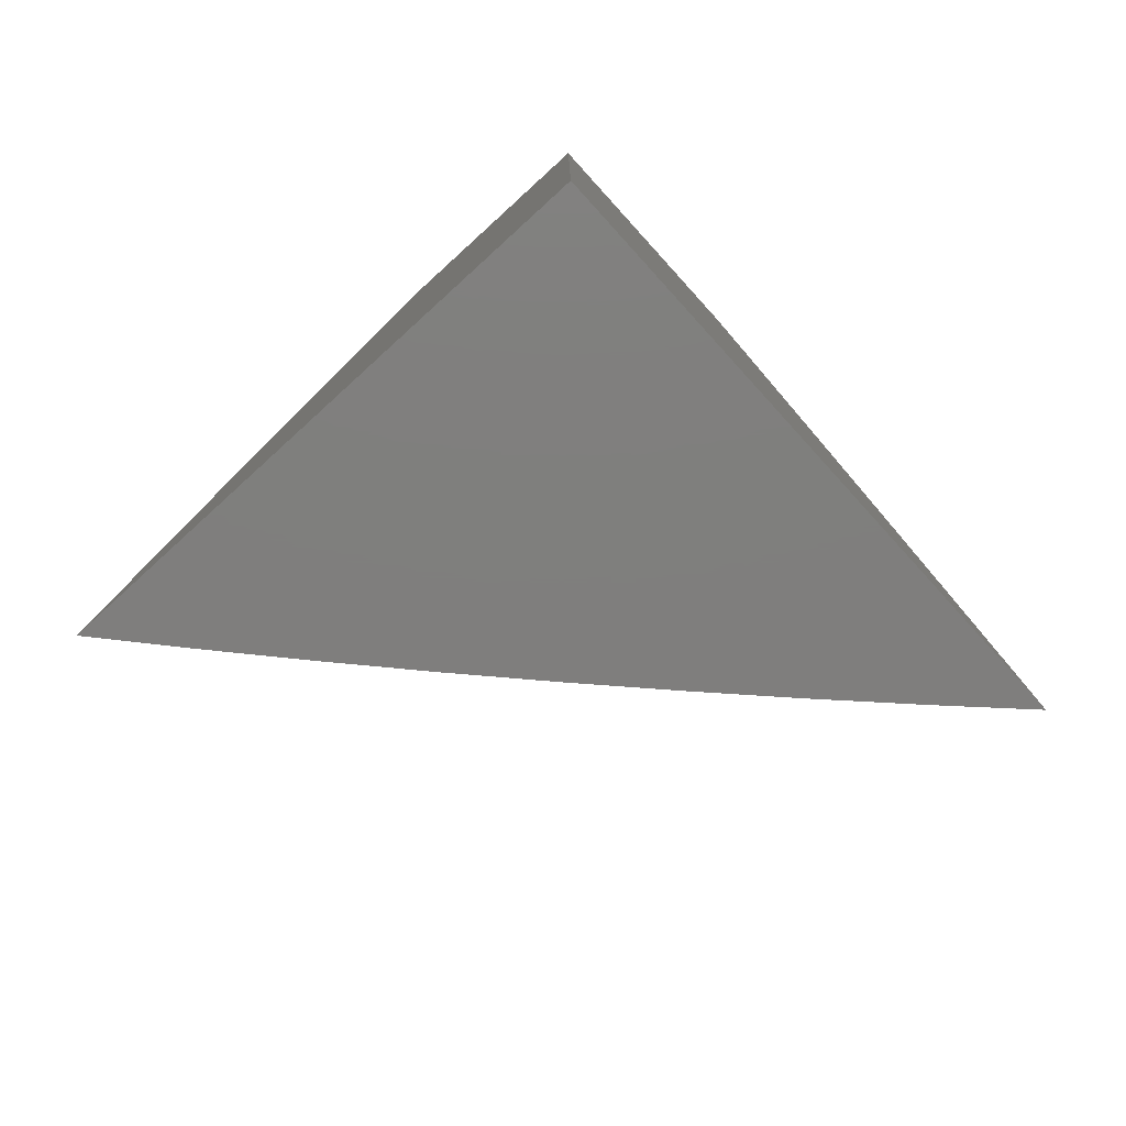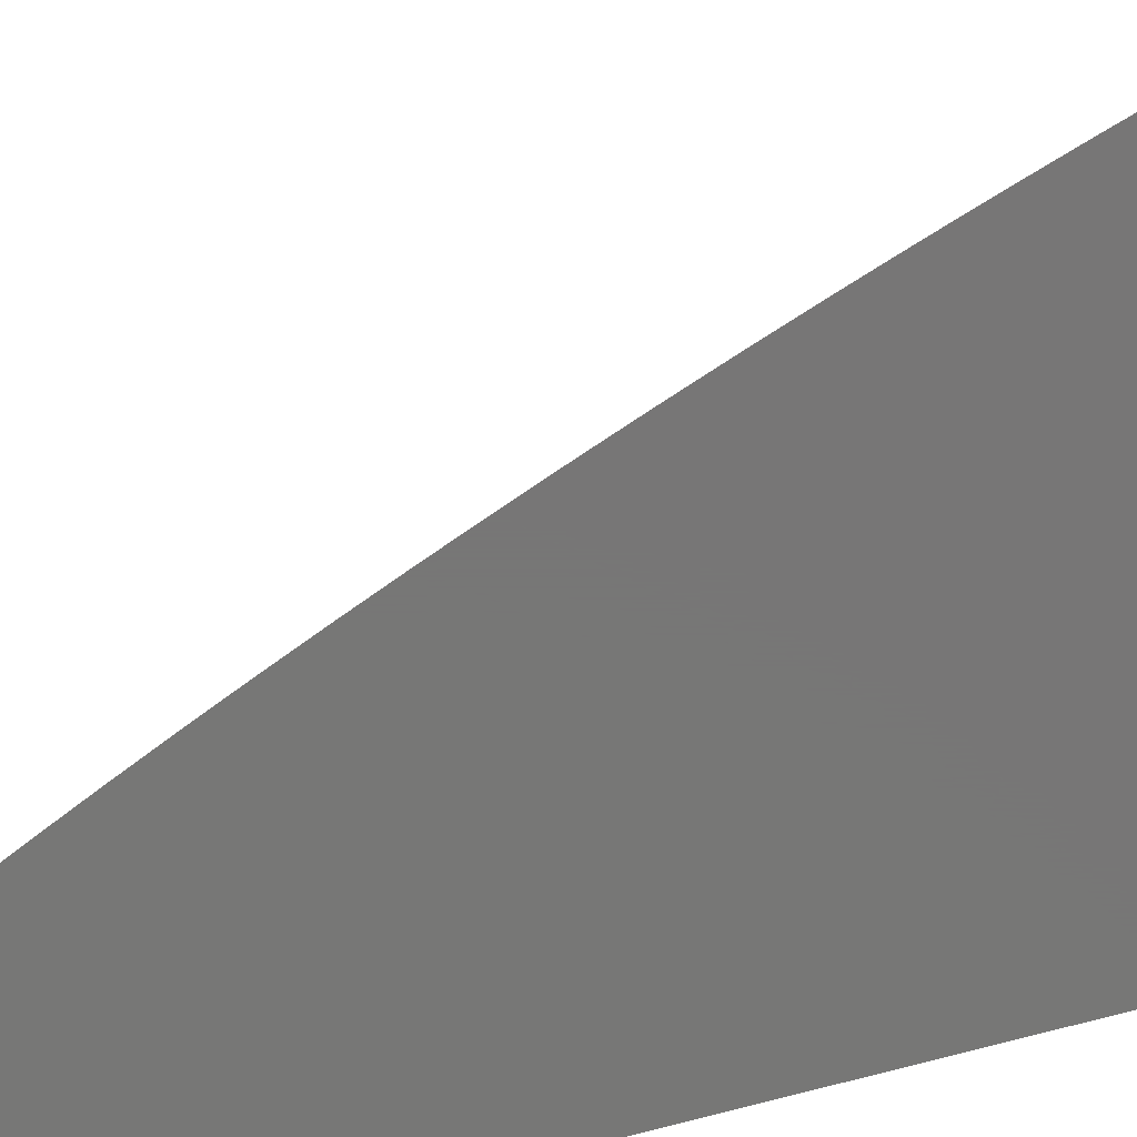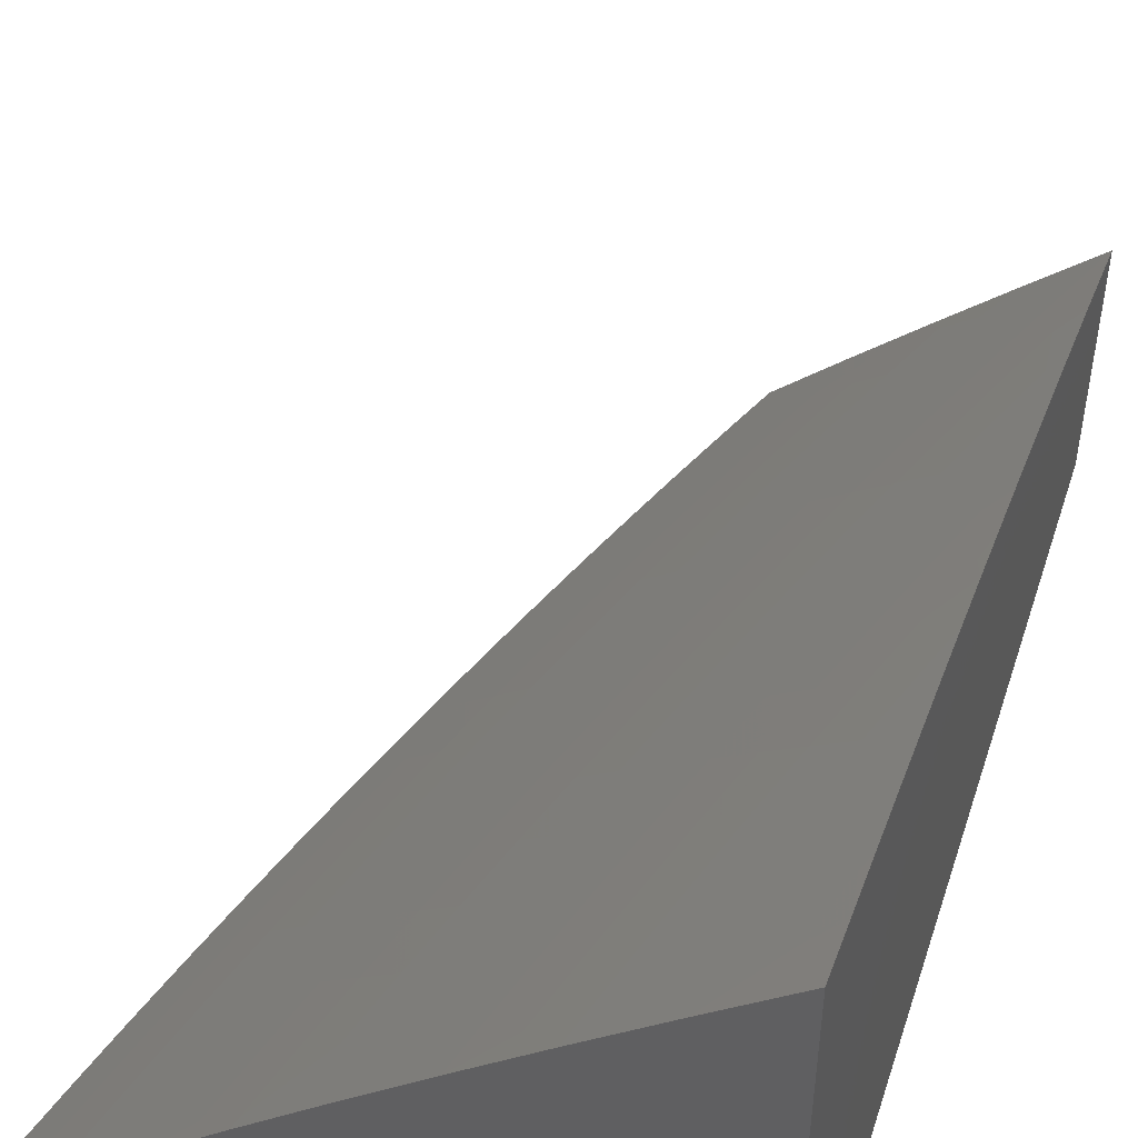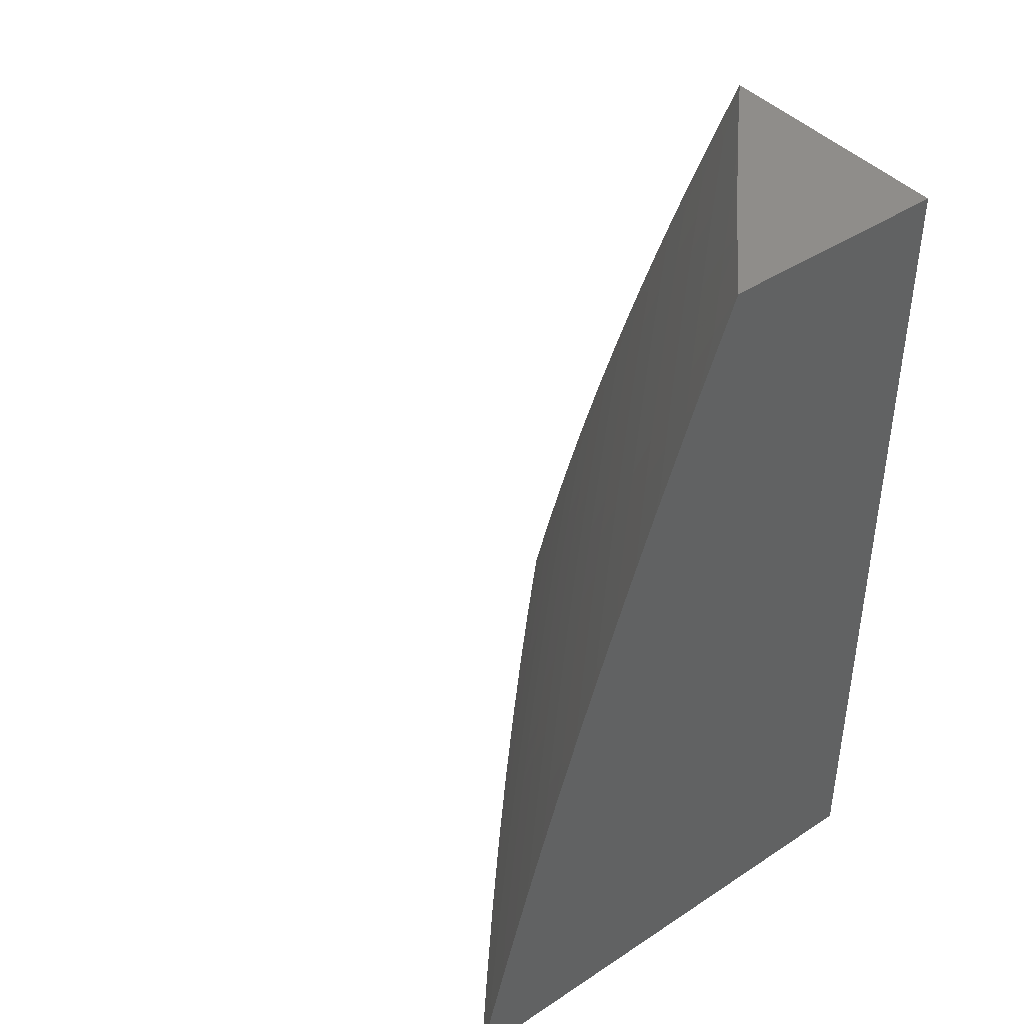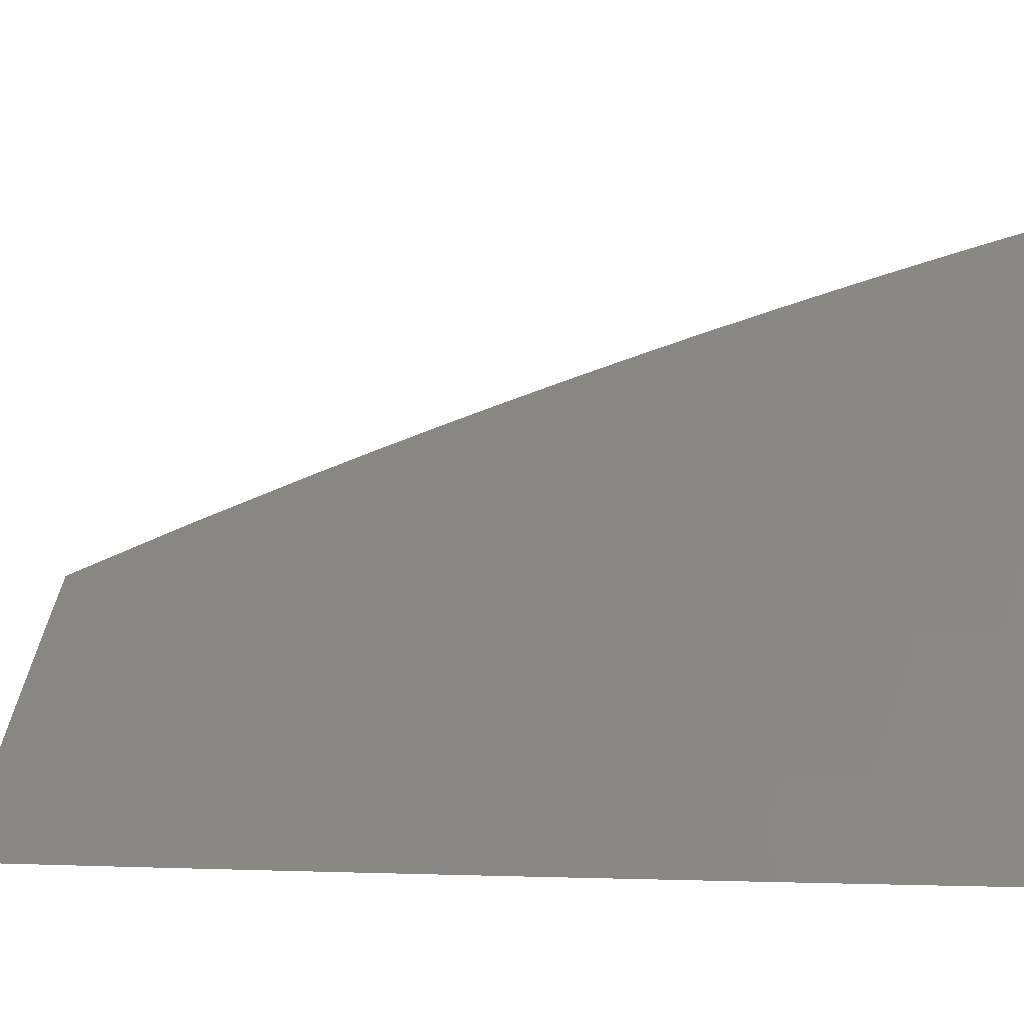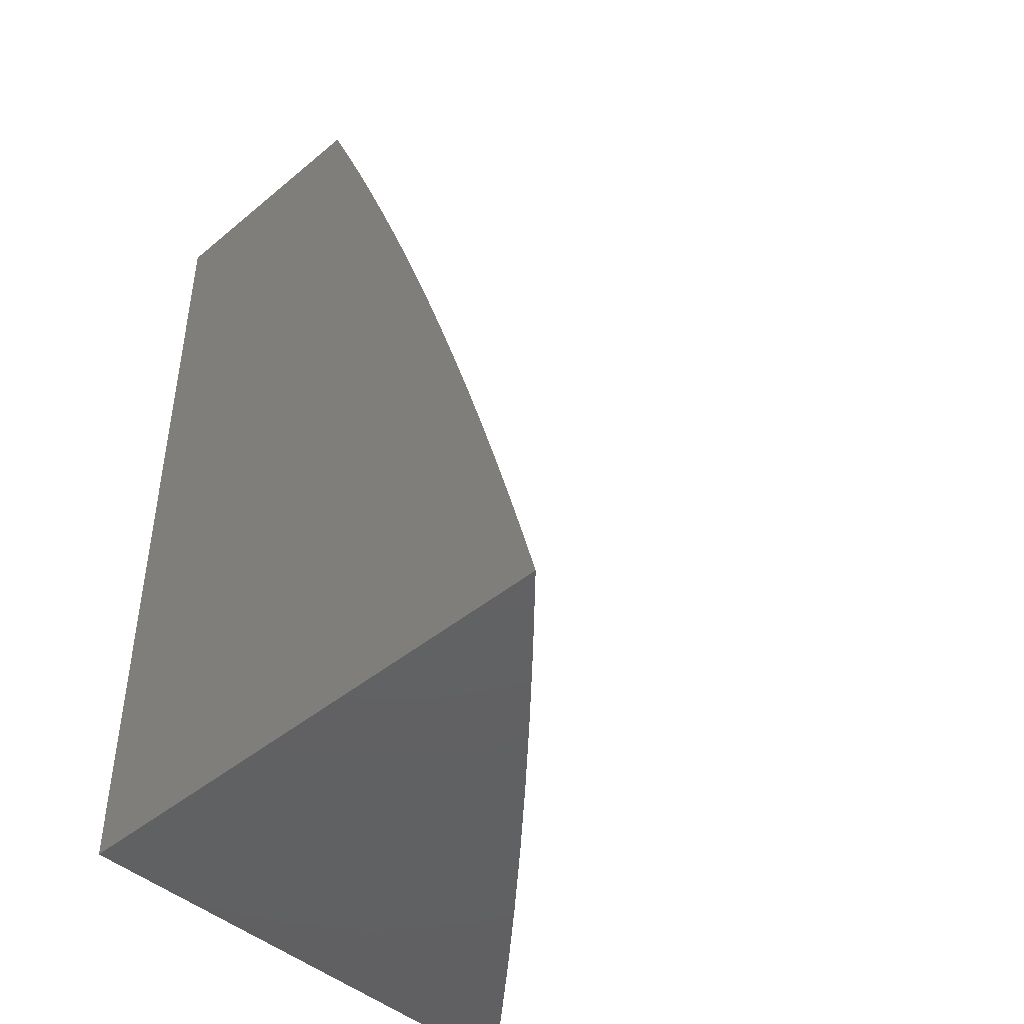
<metadata>
{"format":"stl","ext":"stl","renderer":"f3d","projection":"perspective","resolution":1024,"background":"white","views":[{"elev":-78.6,"azim":132.3,"up":"+Y"},{"elev":-69.2,"azim":-74.1,"up":"+Z"},{"elev":49.7,"azim":17.9,"up":"+Z"},{"elev":42.4,"azim":51.7,"up":"+Y"},{"elev":-4.5,"azim":-79.9,"up":"+Z"},{"elev":-44.3,"azim":-136.0,"up":"+Y"}]}
</metadata>
<code>
# stl→obj: 211 verts, 418 faces
v -7.216 3 8.068
v -7.287 3 8
v -7.267 2.953 8.039
v -7.313 2.939 8
v -7.295 2.885 8.039
v -7.338 2.878 8
v -7.323 2.817 8.039
v -7.363 2.816 8
v -7.35 2.748 8.039
v -7.387 2.755 8
v -7.377 2.68 8.039
v -7.411 2.693 8
v -7.435 2.631 8
v -7.402 2.611 8.039
v -7.457 2.569 8
v -7.427 2.542 8.039
v -7.479 2.506 8
v -7.452 2.474 8.039
v -7.501 2.443 8
v -7.475 2.405 8.039
v -7.522 2.381 8
v -7.498 2.336 8.039
v -7.543 2.318 8
v -7.52 2.267 8.039
v -7.563 2.254 8
v -7.542 2.198 8.039
v -7.582 2.191 8
v -7.562 2.129 8.039
v -7.601 2.128 8
v -7.582 2.06 8.039
v -7.62 2.064 8
v -7.637 2 8
v -7.56 2 8.078
v -7.546 2.05 8.077
v -7.527 2.119 8.077
v -7.491 2.109 8.116
v -7.506 2.187 8.077
v -7.47 2.177 8.116
v -7.485 2.256 8.077
v -7.449 2.245 8.116
v -7.463 2.325 8.077
v -7.427 2.314 8.116
v -7.44 2.393 8.077
v -7.404 2.382 8.116
v -7.416 2.462 8.077
v -7.381 2.45 8.116
v -7.392 2.53 8.077
v -7.357 2.518 8.116
v -7.367 2.599 8.077
v -7.332 2.586 8.116
v -7.307 2.655 8.116
v -7.271 2.642 8.154
v -7.245 2.709 8.154
v -7.21 2.696 8.192
v -7.219 2.776 8.154
v -7.184 2.763 8.192
v -7.191 2.844 8.154
v -7.156 2.83 8.192
v -7.163 2.911 8.154
v -7.128 2.897 8.192
v -7.134 2.978 8.154
v -7.099 2.963 8.192
v -7.073 3 8.202
v -7.064 2.949 8.23
v -7 3 8.268
v -7.029 2.934 8.268
v -7 2.877 8.316
v -7.023 2.854 8.305
v -7.015 2.774 8.343
v -7.05 2.788 8.305
v -7.041 2.708 8.343
v -7.077 2.722 8.305
v -7.067 2.642 8.343
v -7.103 2.656 8.305
v -7.129 2.59 8.305
v -7.165 2.603 8.268
v -7.19 2.536 8.268
v -7.226 2.549 8.23
v -7.214 2.469 8.268
v -7.25 2.482 8.23
v -7.238 2.402 8.268
v -7.274 2.414 8.23
v -7.26 2.336 8.268
v -7.297 2.347 8.23
v -7.283 2.269 8.268
v -7.319 2.28 8.23
v -7.304 2.202 8.268
v -7.341 2.213 8.23
v -7.325 2.135 8.268
v -7.361 2.145 8.23
v -7.345 2.068 8.268
v -7.382 2.078 8.23
v -7.401 2.01 8.23
v -7.438 2.02 8.192
v -7.404 2 8.23
v -7.483 2 8.154
v -7.474 2.03 8.154
v -7.51 2.04 8.116
v -7.454 2.098 8.154
v -7.325 2 8.305
v -7.245 2 8.38
v -7.271 2.047 8.343
v -7.308 2.057 8.305
v -7.164 2 8.453
v -7.197 2.026 8.417
v -7.234 2.036 8.38
v -7.251 2.113 8.343
v -7.288 2.124 8.305
v -7.268 2.191 8.305
v -7.082 2 8.526
v -7.122 2.005 8.49
v -7.159 2.015 8.453
v -7.177 2.092 8.417
v -7.214 2.102 8.38
v -7.194 2.168 8.38
v -7.231 2.18 8.343
v -7.21 2.246 8.343
v -7.246 2.257 8.305
v -7.224 2.324 8.305
v -7 2 8.598
v -7.027 2.048 8.562
v -7.065 2.059 8.526
v -7.102 2.07 8.49
v -7.082 2.135 8.49
v -7.12 2.146 8.453
v -7.099 2.211 8.453
v -7.136 2.223 8.417
v -7.114 2.288 8.417
v -7.151 2.3 8.38
v -7.128 2.366 8.38
v -7.165 2.378 8.343
v -7.142 2.444 8.343
v -7.178 2.457 8.305
v -7.154 2.523 8.305
v -7 2.064 8.581
v -7.007 2.112 8.562
v -7.045 2.123 8.526
v -7 2.127 8.564
v -7 2.191 8.546
v -7 2.254 8.528
v -7.003 2.253 8.526
v -7.024 2.188 8.526
v -7.061 2.2 8.49
v -7 2.317 8.509
v -7.04 2.265 8.49
v -7.018 2.329 8.49
v -7 2.38 8.49
v -7.055 2.342 8.453
v -7.032 2.407 8.453
v -7.069 2.419 8.417
v -7.045 2.485 8.417
v -7.081 2.498 8.38
v -7.02 2.55 8.417
v -7.057 2.563 8.38
v -7.031 2.629 8.38
v -7.093 2.577 8.343
v -7 2.443 8.47
v -7.008 2.472 8.453
v -7 2.505 8.449
v -7 2.568 8.428
v -7 2.63 8.407
v -7 2.692 8.385
v -7.005 2.694 8.38
v -7 2.754 8.363
v -7.145 3 8.135
v -7.169 2.992 8.116
v -7.198 2.925 8.116
v -7.226 2.857 8.116
v -7.254 2.79 8.116
v -7.281 2.722 8.116
v -7.342 2.667 8.077
v -7.232 2.939 8.077
v -7.261 2.871 8.077
v -7.288 2.803 8.077
v -7.316 2.735 8.077
v -7.093 2.882 8.23
v -7.121 2.816 8.23
v -7.148 2.749 8.23
v -7.175 2.682 8.23
v -7.236 2.629 8.192
v -7.297 2.574 8.154
v -7.321 2.506 8.154
v -7.345 2.438 8.154
v -7.369 2.37 8.154
v -7.391 2.302 8.154
v -7.413 2.234 8.154
v -7.434 2.166 8.154
v -7.058 2.868 8.268
v -7.086 2.802 8.268
v -7.113 2.736 8.268
v -7.139 2.669 8.268
v -7.2 2.616 8.23
v -7.261 2.561 8.192
v -7.286 2.494 8.192
v -7.31 2.426 8.192
v -7.333 2.359 8.192
v -7.355 2.291 8.192
v -7.377 2.224 8.192
v -7.398 2.156 8.192
v -7.418 2.088 8.192
v -7.118 2.511 8.343
v -7.105 2.432 8.38
v -7.201 2.39 8.305
v -7.092 2.354 8.417
v -7.188 2.312 8.343
v -7.173 2.234 8.38
v -7.157 2.157 8.417
v -7.14 2.081 8.453
v -7.077 2.277 8.453
v -7 2 8
v -7 3 8
f 1 2 3
f 3 2 4
f 3 4 5
f 5 4 6
f 5 6 7
f 7 6 8
f 7 8 9
f 9 8 10
f 9 10 11
f 11 10 12
f 11 12 13
f 11 13 14
f 14 13 15
f 14 15 16
f 16 15 17
f 16 17 18
f 18 17 19
f 18 19 20
f 20 19 21
f 20 21 22
f 22 21 23
f 22 23 24
f 24 23 25
f 24 25 26
f 26 25 27
f 26 27 28
f 28 27 29
f 28 29 30
f 30 29 31
f 30 31 32
f 32 33 30
f 30 33 34
f 30 34 35
f 35 34 36
f 35 36 37
f 37 36 38
f 37 38 39
f 39 38 40
f 39 40 41
f 41 40 42
f 41 42 43
f 43 42 44
f 43 44 45
f 45 44 46
f 45 46 47
f 47 46 48
f 47 48 49
f 49 48 50
f 49 50 51
f 51 50 52
f 51 52 53
f 53 52 54
f 53 54 55
f 55 54 56
f 55 56 57
f 57 56 58
f 57 58 59
f 59 58 60
f 59 60 61
f 61 60 62
f 61 62 63
f 63 62 64
f 63 64 65
f 65 64 66
f 65 66 67
f 67 66 68
f 67 68 69
f 69 68 70
f 69 70 71
f 71 70 72
f 71 72 73
f 73 72 74
f 73 74 75
f 75 74 76
f 75 76 77
f 77 76 78
f 77 78 79
f 79 78 80
f 79 80 81
f 81 80 82
f 81 82 83
f 83 82 84
f 83 84 85
f 85 84 86
f 85 86 87
f 87 86 88
f 87 88 89
f 89 88 90
f 89 90 91
f 91 90 92
f 91 92 93
f 93 92 94
f 93 94 95
f 95 94 96
f 96 94 97
f 96 97 98
f 98 97 99
f 98 99 36
f 36 99 38
f 34 33 98
f 98 33 96
f 95 100 93
f 93 100 91
f 101 102 100
f 100 102 103
f 100 103 91
f 91 103 89
f 104 105 101
f 101 105 106
f 101 106 102
f 102 106 107
f 102 107 108
f 108 107 109
f 108 109 87
f 87 109 85
f 110 111 104
f 104 111 112
f 104 112 105
f 105 112 113
f 105 113 114
f 114 113 115
f 114 115 116
f 116 115 117
f 116 117 118
f 118 117 119
f 118 119 83
f 83 119 81
f 120 121 110
f 110 121 122
f 110 122 123
f 123 122 124
f 123 124 125
f 125 124 126
f 125 126 127
f 127 126 128
f 127 128 129
f 129 128 130
f 129 130 131
f 131 130 132
f 131 132 133
f 133 132 134
f 133 134 77
f 77 134 75
f 120 135 121
f 121 135 136
f 121 136 137
f 137 136 138
f 137 138 139
f 135 138 136
f 140 141 139
f 139 141 142
f 139 142 137
f 137 142 143
f 137 143 124
f 124 143 126
f 140 144 141
f 141 144 145
f 141 145 142
f 142 145 143
f 145 144 146
f 146 144 147
f 146 147 148
f 148 147 149
f 148 149 150
f 150 149 151
f 150 151 152
f 152 151 153
f 152 153 154
f 154 153 155
f 154 155 156
f 156 155 73
f 156 73 75
f 147 157 149
f 149 157 158
f 149 158 151
f 151 158 159
f 151 159 153
f 153 159 160
f 153 160 161
f 157 159 158
f 153 161 155
f 155 161 162
f 155 162 163
f 163 162 164
f 163 164 71
f 71 164 69
f 164 67 69
f 63 165 61
f 61 165 166
f 61 166 59
f 59 166 167
f 59 167 57
f 57 167 168
f 57 168 55
f 55 168 169
f 55 169 53
f 53 169 170
f 53 170 51
f 51 170 171
f 51 171 49
f 49 171 14
f 49 14 47
f 47 14 16
f 47 16 45
f 45 16 18
f 45 18 43
f 43 18 20
f 43 20 41
f 41 20 22
f 41 22 39
f 39 22 24
f 39 24 37
f 37 24 26
f 37 26 35
f 35 26 28
f 35 28 30
f 165 1 166
f 166 1 172
f 166 172 167
f 167 172 168
f 172 1 3
f 172 3 173
f 173 3 5
f 173 5 174
f 174 5 7
f 174 7 175
f 175 7 9
f 175 9 11
f 64 62 176
f 176 62 60
f 176 60 177
f 177 60 58
f 177 58 178
f 178 58 56
f 178 56 179
f 179 56 54
f 179 54 180
f 180 54 52
f 180 52 181
f 181 52 50
f 181 50 182
f 182 50 48
f 182 48 183
f 183 48 46
f 183 46 184
f 184 46 44
f 184 44 185
f 185 44 42
f 185 42 186
f 186 42 40
f 186 40 187
f 187 40 38
f 187 38 99
f 66 64 188
f 188 64 176
f 188 176 189
f 189 176 177
f 189 177 190
f 190 177 178
f 190 178 191
f 191 178 179
f 191 179 192
f 192 179 180
f 192 180 193
f 193 180 181
f 193 181 194
f 194 181 182
f 194 182 195
f 195 182 183
f 195 183 196
f 196 183 184
f 196 184 197
f 197 184 185
f 197 185 198
f 198 185 186
f 198 186 199
f 199 186 187
f 199 187 200
f 200 187 99
f 200 99 97
f 70 68 188
f 188 68 66
f 70 188 189
f 169 168 173
f 173 168 172
f 169 173 174
f 72 70 189
f 72 189 190
f 170 169 174
f 170 174 175
f 74 72 190
f 74 190 191
f 155 163 71
f 155 71 73
f 171 170 175
f 171 175 11
f 76 74 191
f 76 191 192
f 14 171 11
f 78 76 192
f 78 192 193
f 75 134 156
f 156 134 201
f 156 201 154
f 154 201 152
f 80 78 193
f 80 193 194
f 133 77 79
f 134 132 201
f 201 132 202
f 201 202 152
f 152 202 150
f 82 80 194
f 82 194 195
f 133 79 203
f 203 79 81
f 203 81 119
f 132 130 202
f 202 130 204
f 202 204 150
f 150 204 148
f 84 82 195
f 84 195 196
f 133 203 131
f 131 203 205
f 131 205 129
f 129 205 206
f 129 206 127
f 127 206 207
f 127 207 125
f 125 207 208
f 125 208 123
f 123 208 111
f 123 111 110
f 205 203 119
f 130 128 204
f 204 128 209
f 204 209 148
f 148 209 145
f 148 145 146
f 86 84 196
f 86 196 197
f 118 83 85
f 206 205 117
f 117 205 119
f 143 145 209
f 143 209 126
f 126 209 128
f 88 86 197
f 88 197 198
f 116 118 109
f 109 118 85
f 207 206 115
f 115 206 117
f 90 88 198
f 90 198 199
f 108 87 89
f 114 116 107
f 107 116 109
f 208 207 113
f 113 207 115
f 121 137 122
f 122 137 124
f 92 90 199
f 92 199 200
f 102 108 103
f 103 108 89
f 105 114 106
f 106 114 107
f 111 208 112
f 112 208 113
f 98 36 34
f 94 92 200
f 94 200 97
f 120 110 210
f 210 110 104
f 210 104 101
f 101 100 210
f 210 100 95
f 210 95 96
f 96 33 210
f 210 33 32
f 32 31 210
f 210 31 29
f 210 29 27
f 27 25 210
f 210 25 23
f 210 23 21
f 21 19 210
f 210 19 17
f 210 17 15
f 15 13 210
f 210 13 12
f 210 12 10
f 210 10 211
f 211 10 8
f 211 8 6
f 6 4 211
f 211 4 2
f 2 1 211
f 211 1 165
f 211 165 63
f 63 65 211
f 65 67 211
f 211 67 164
f 211 164 210
f 210 164 162
f 210 162 161
f 161 160 210
f 210 160 159
f 210 159 157
f 157 147 210
f 210 147 144
f 210 144 140
f 140 139 210
f 210 139 138
f 210 138 135
f 135 120 210

</code>
